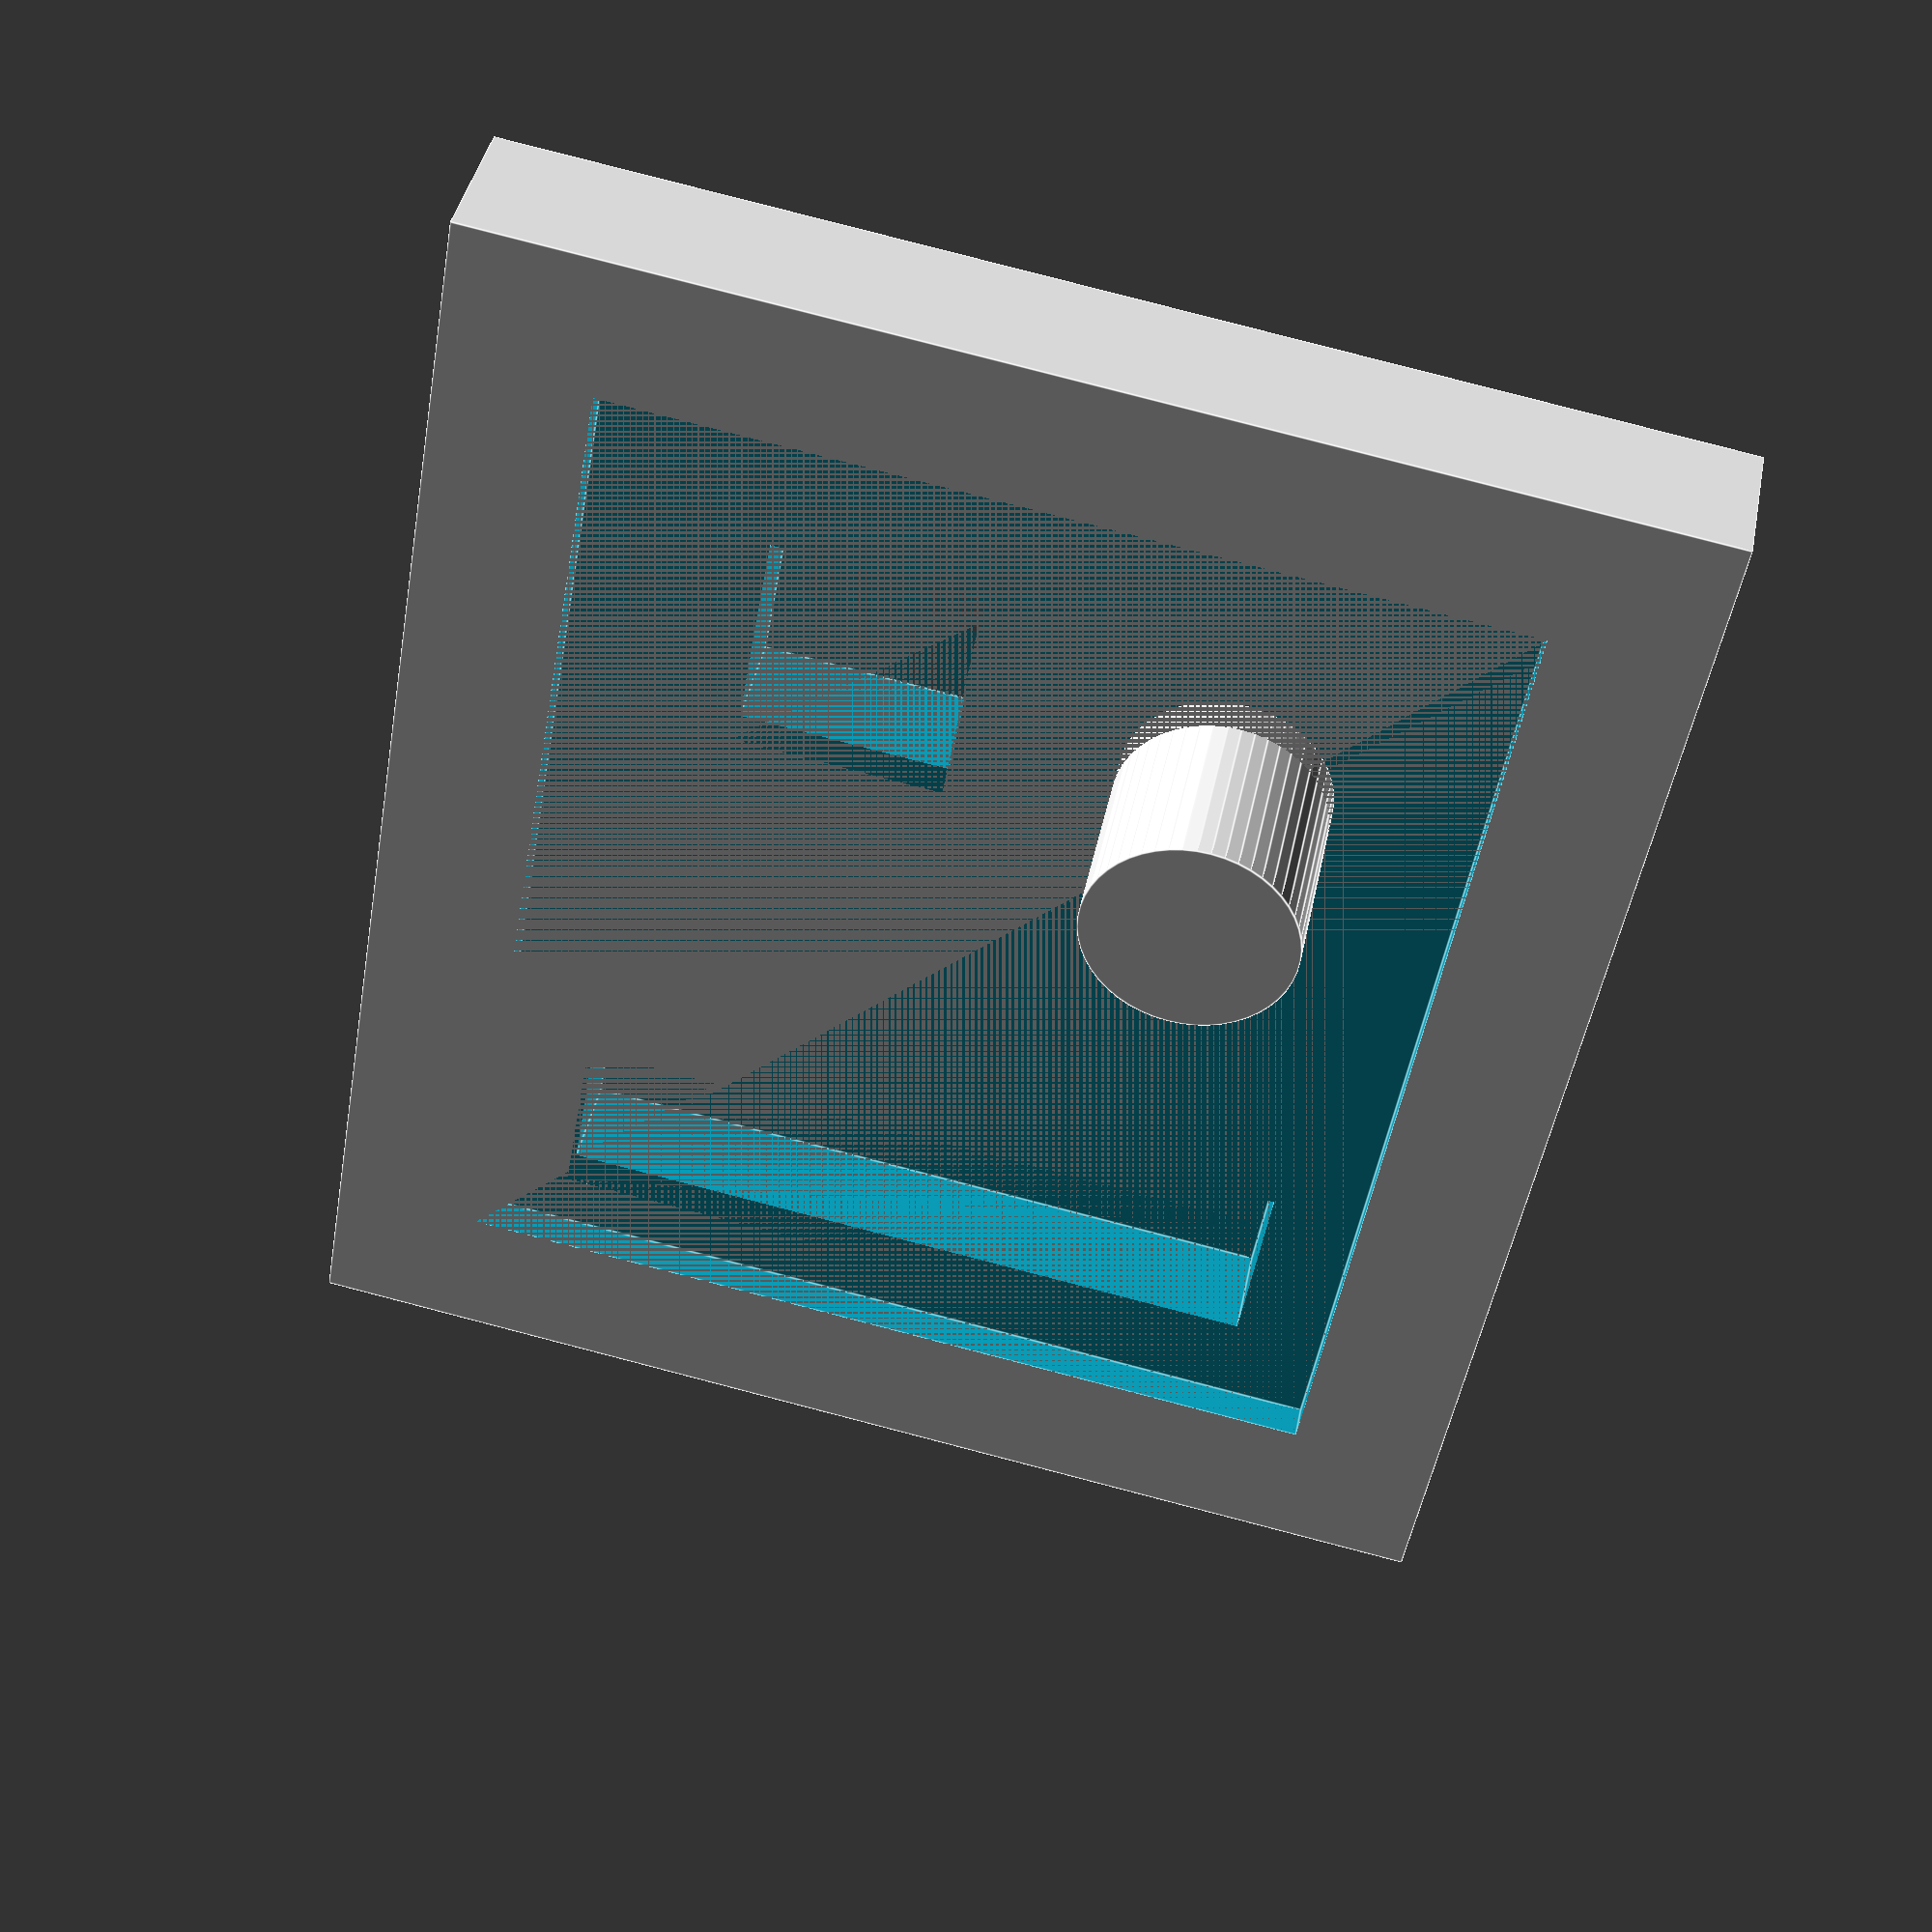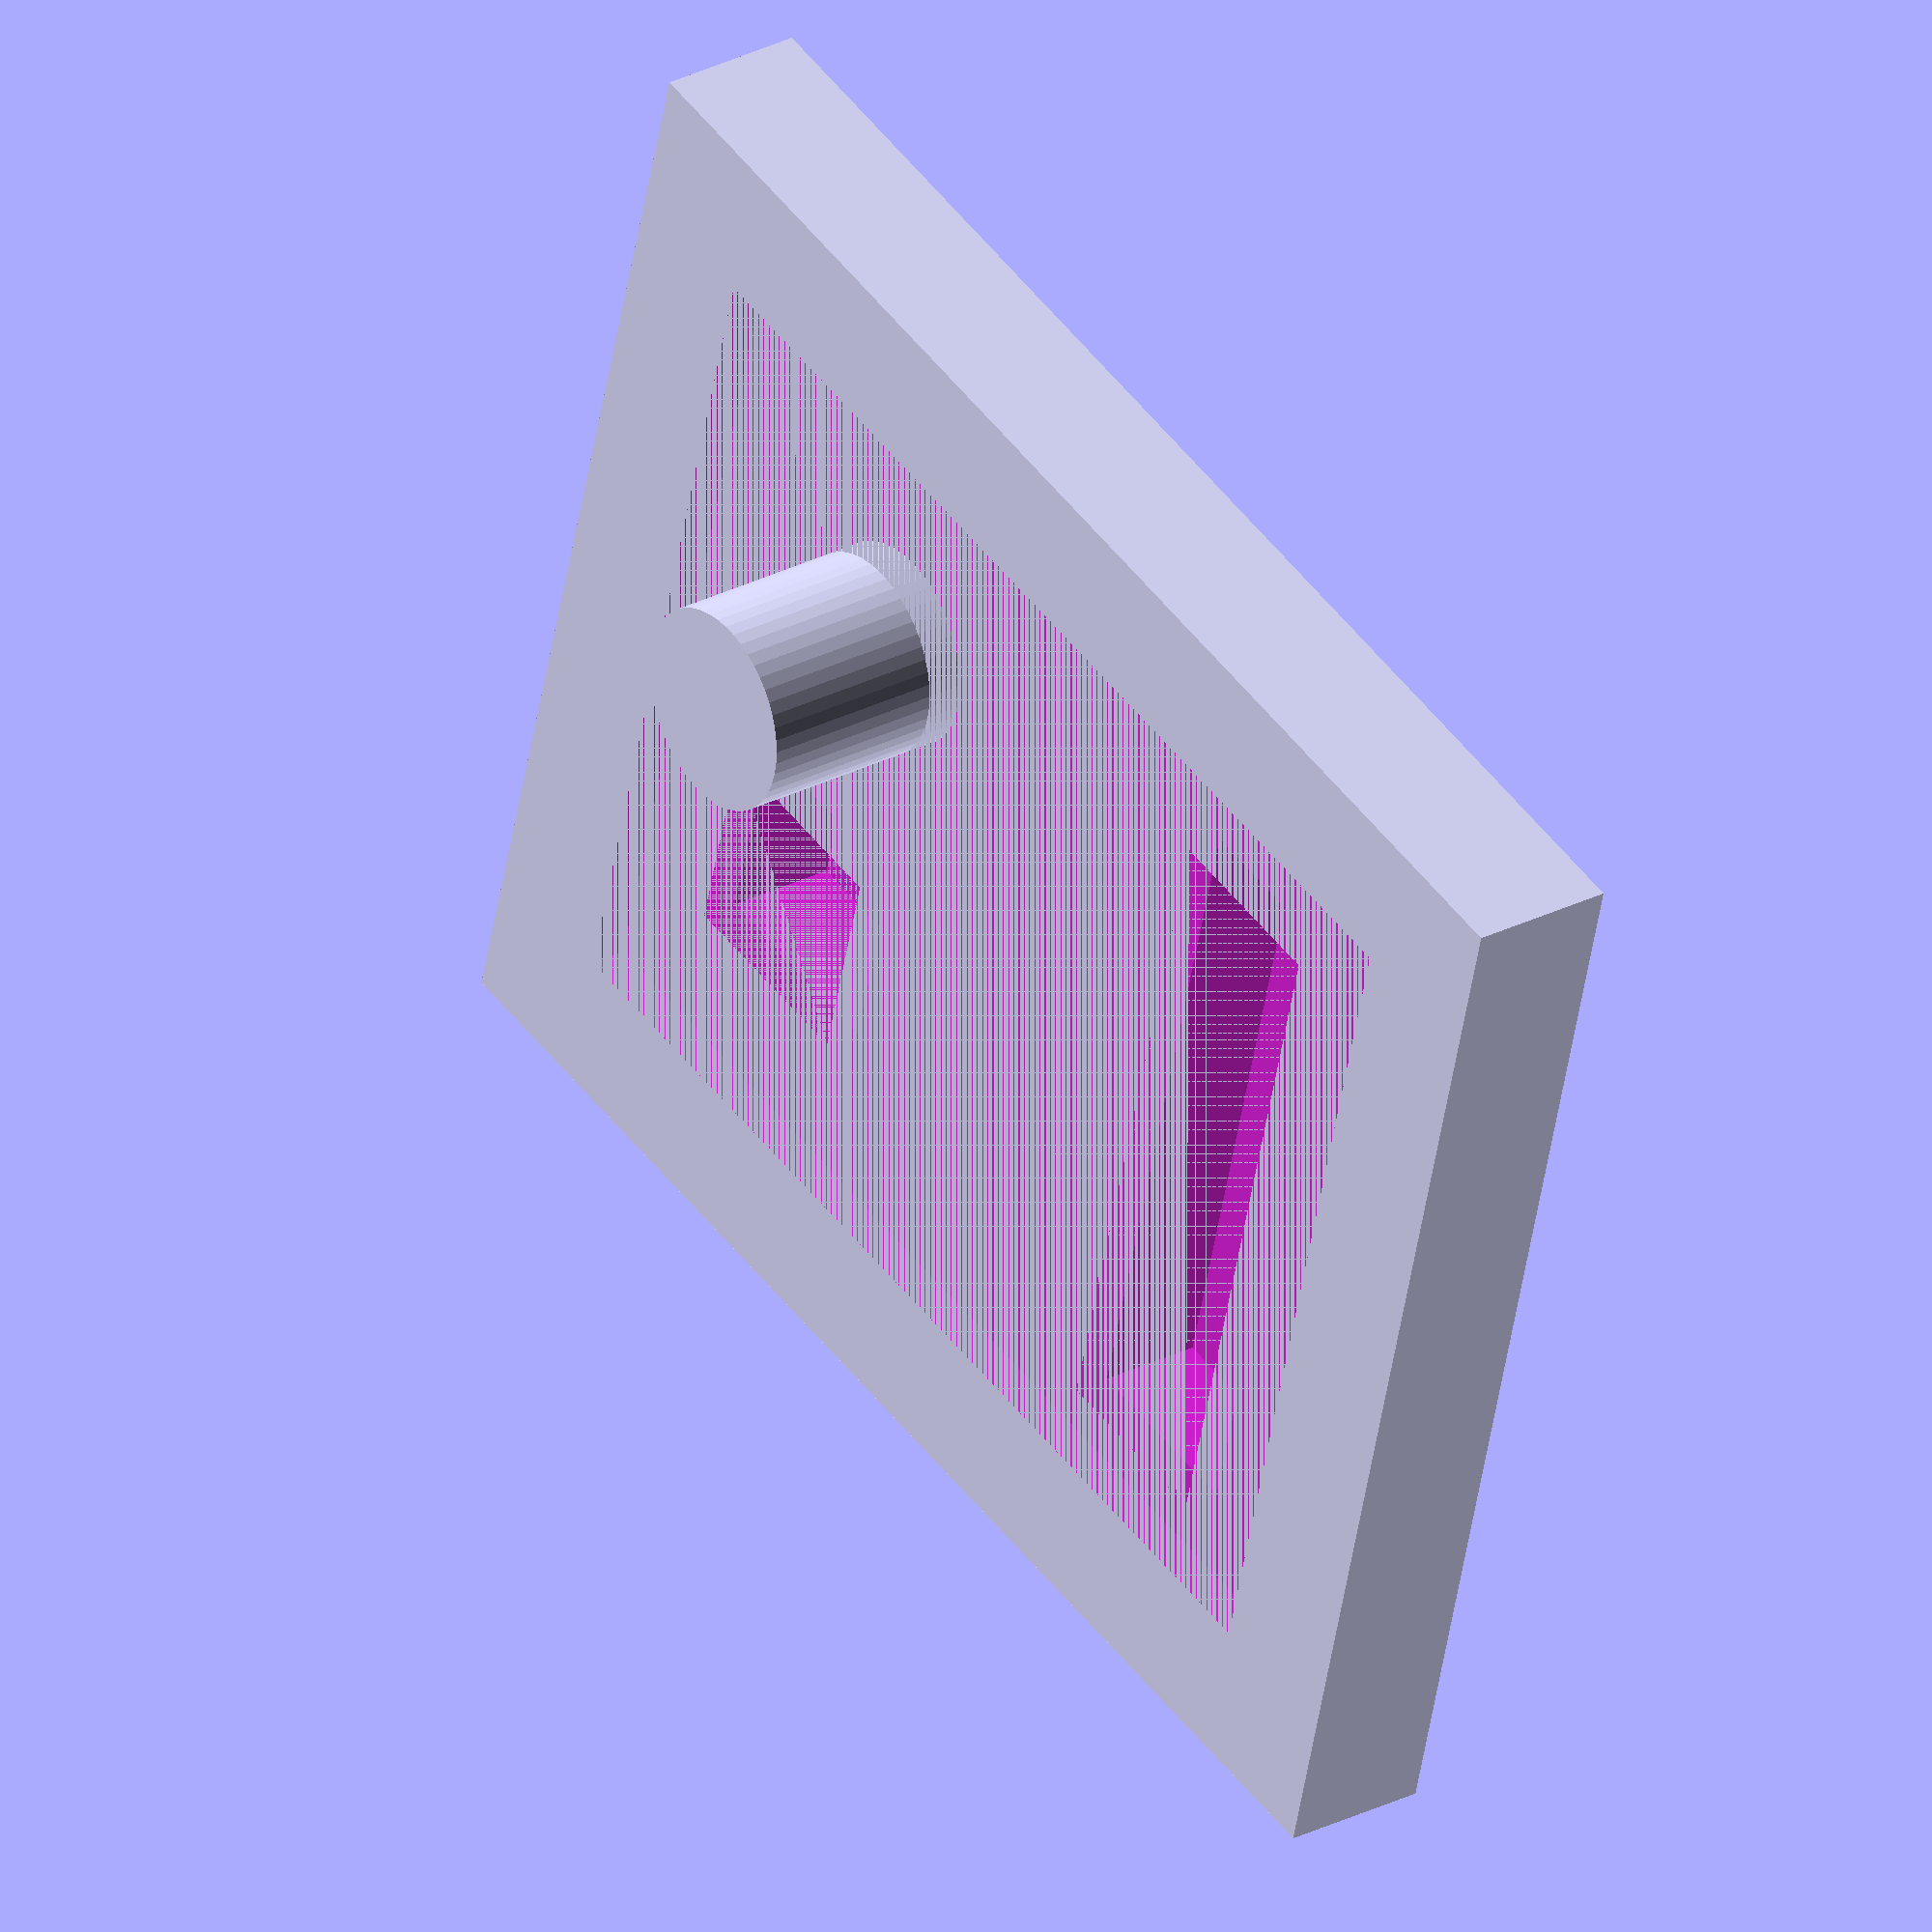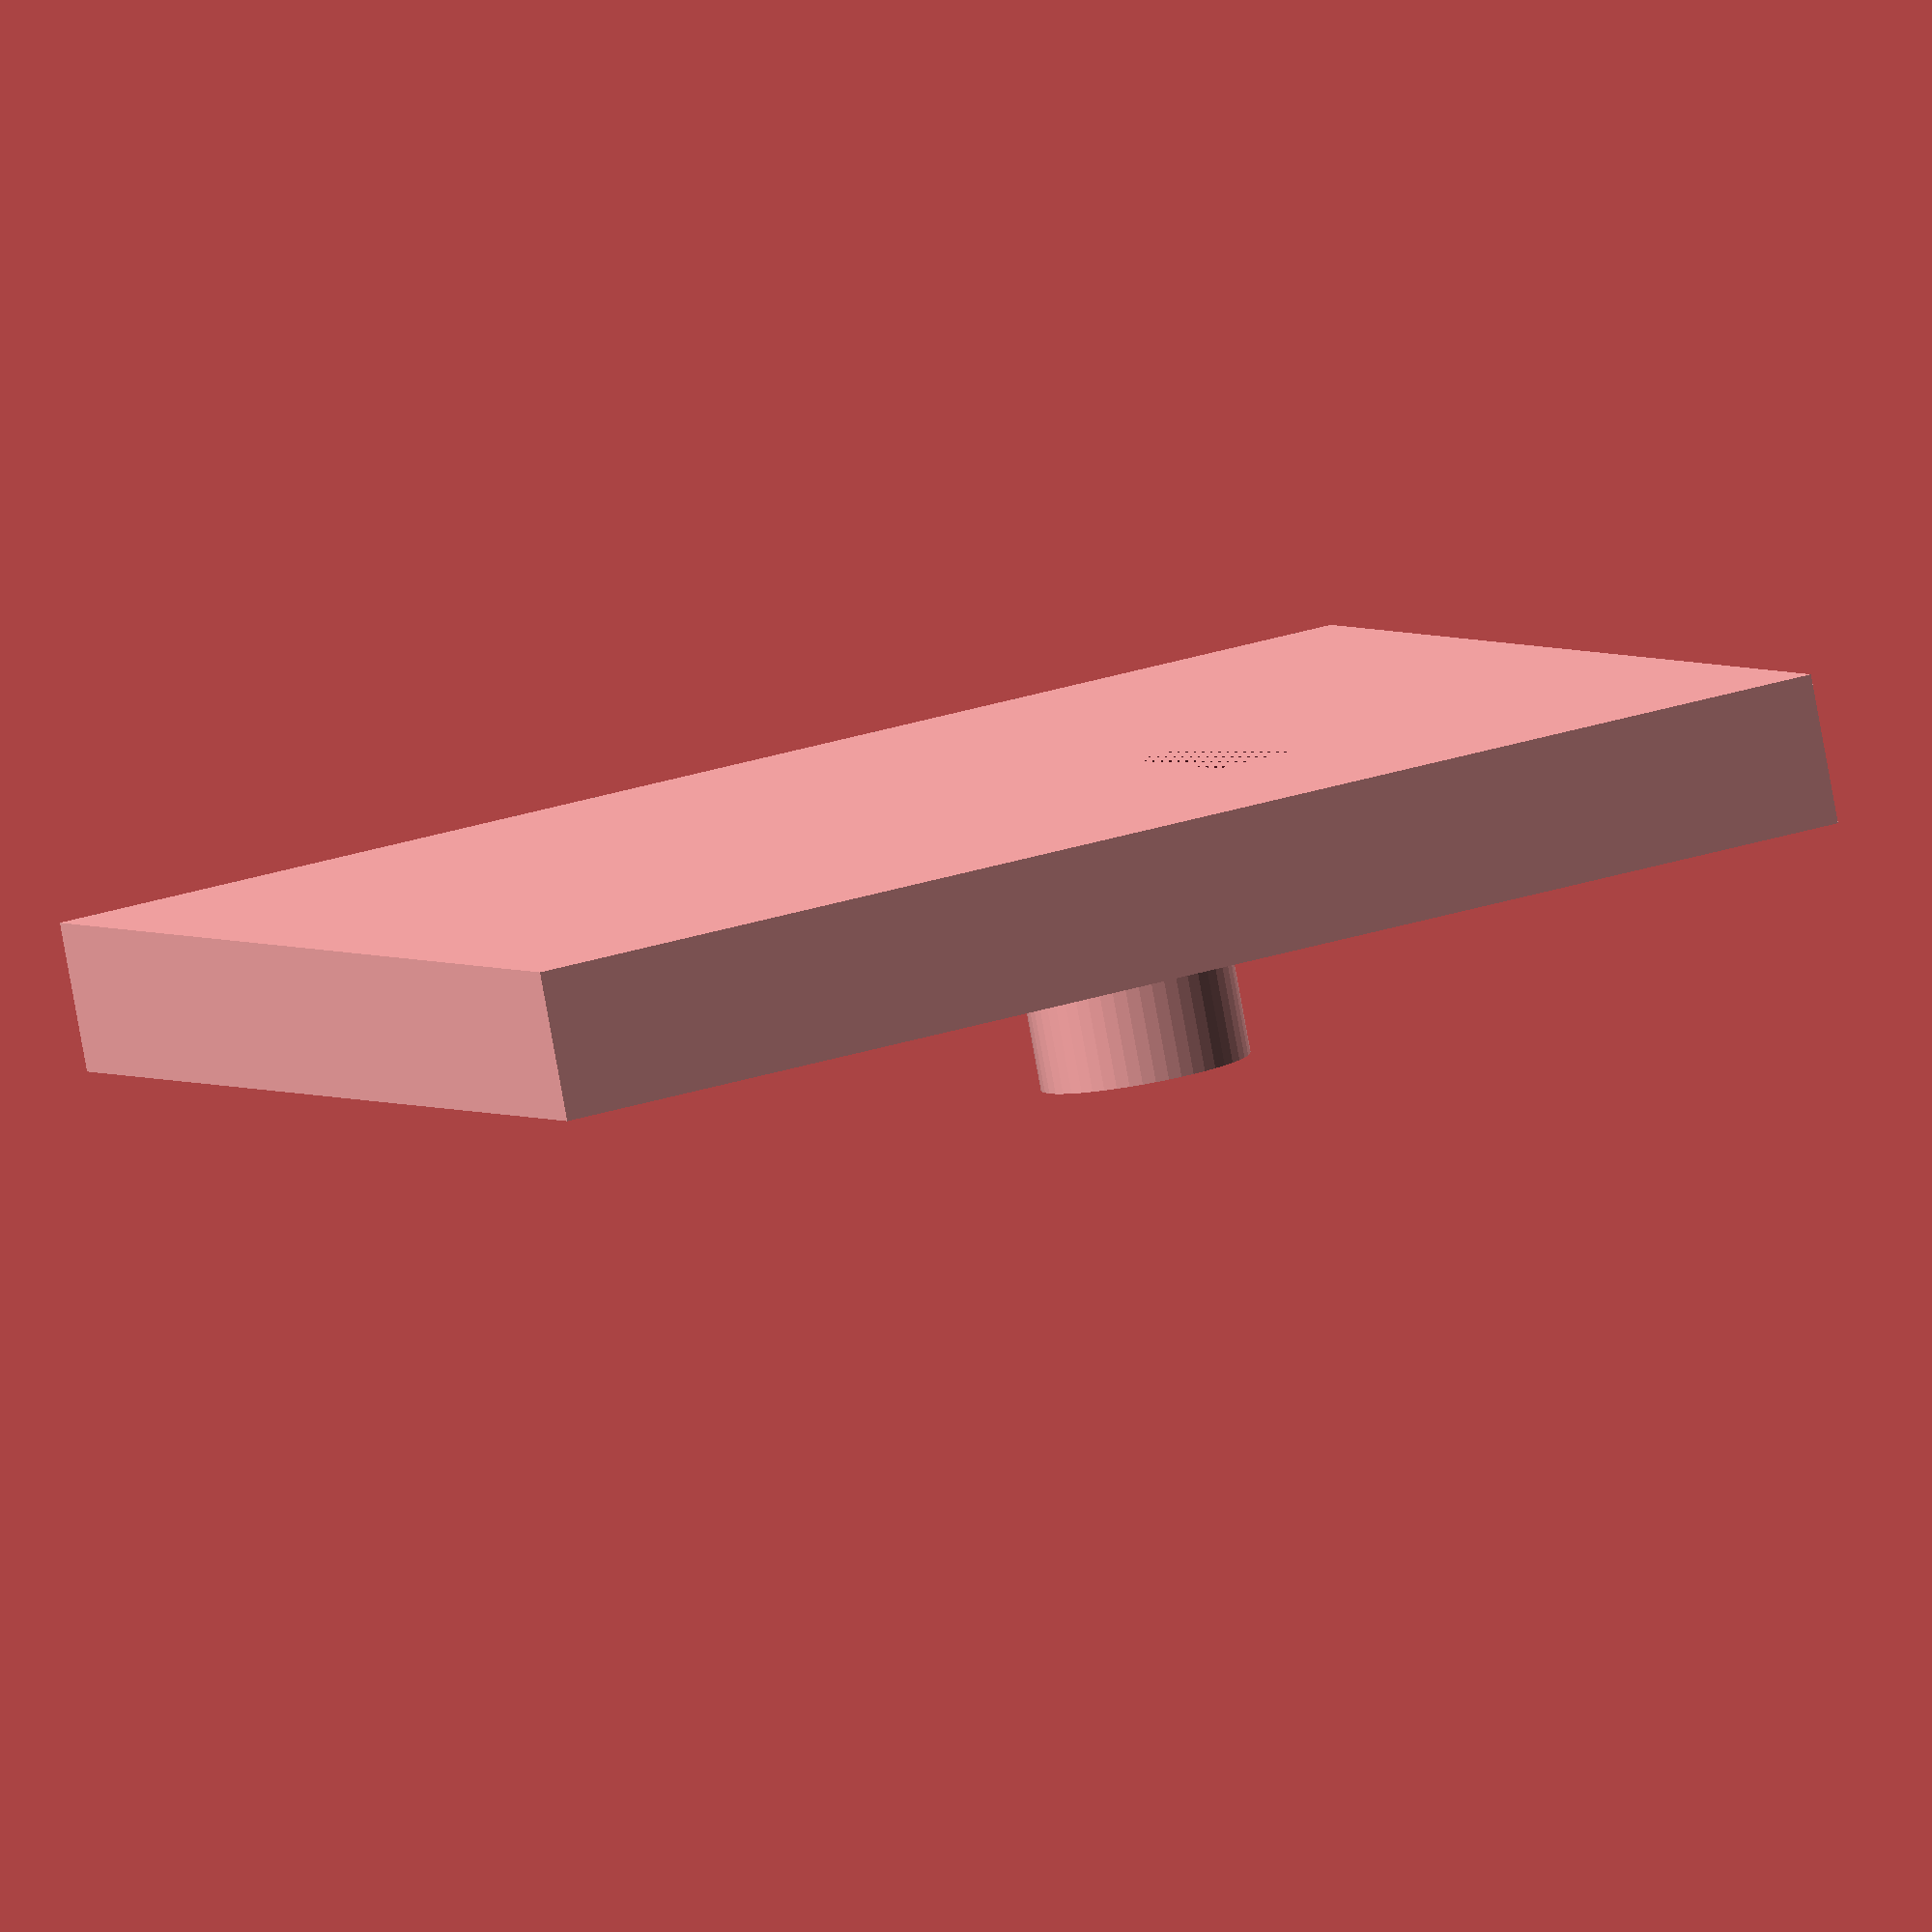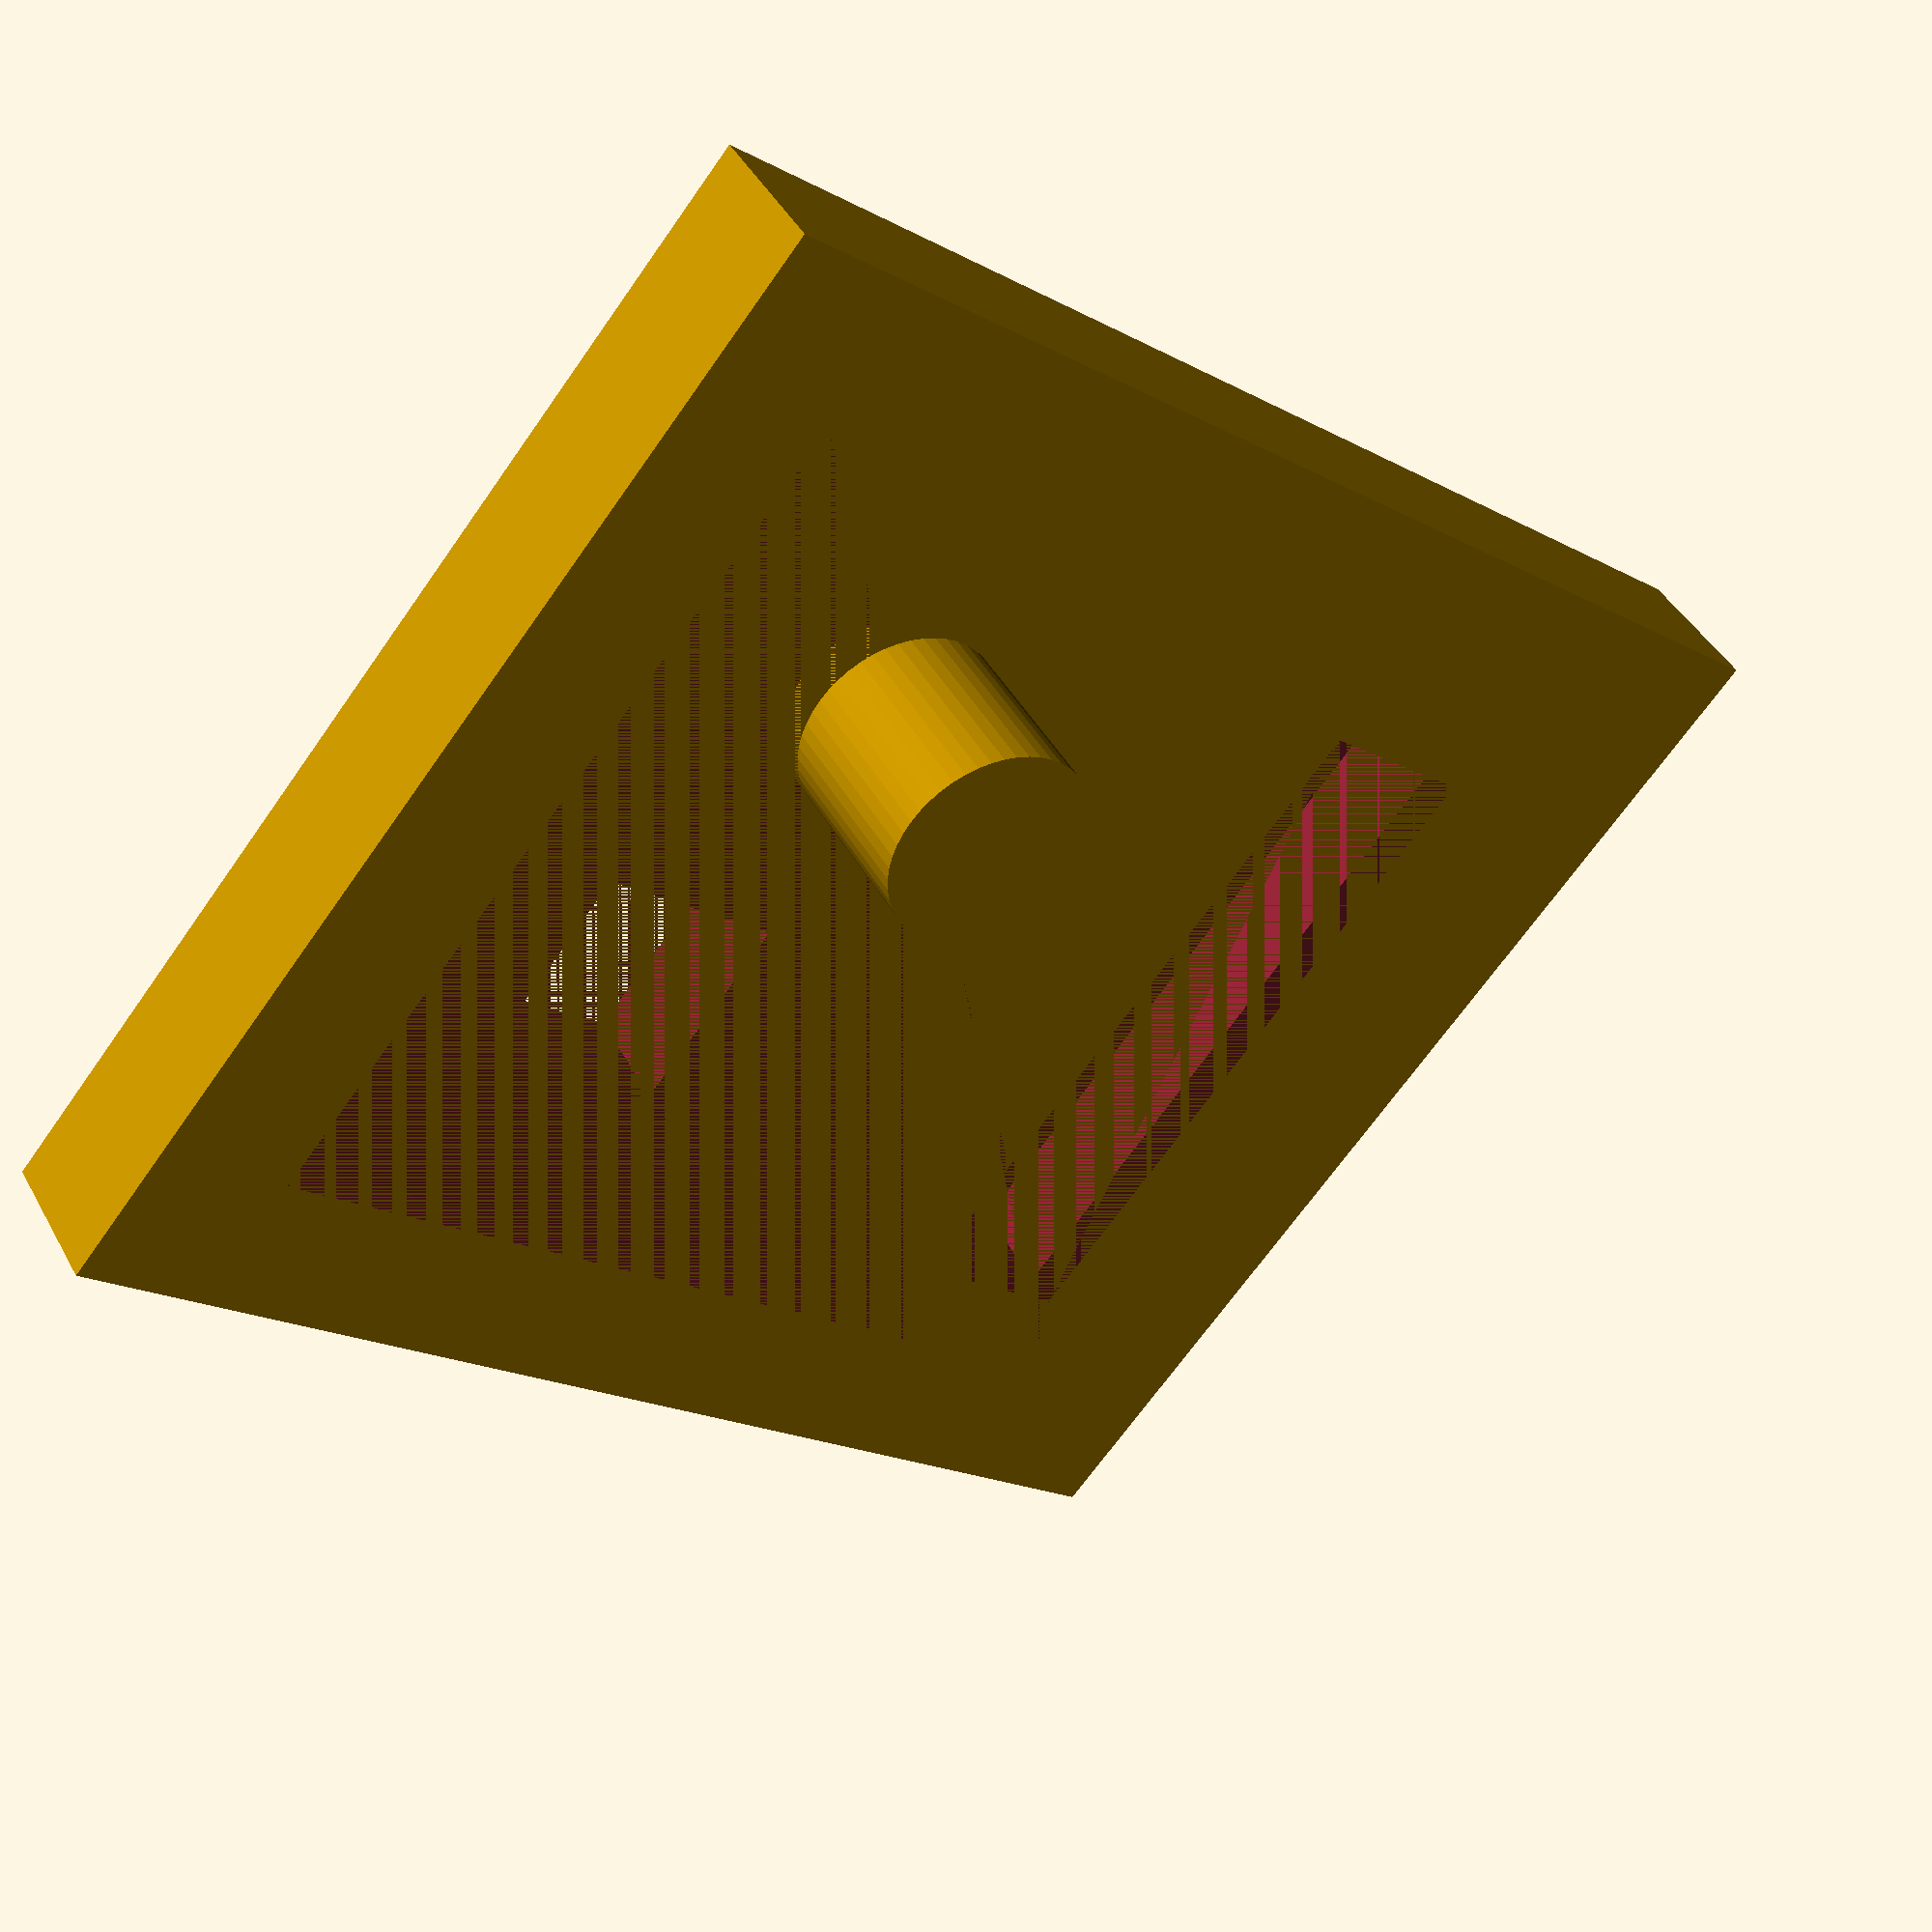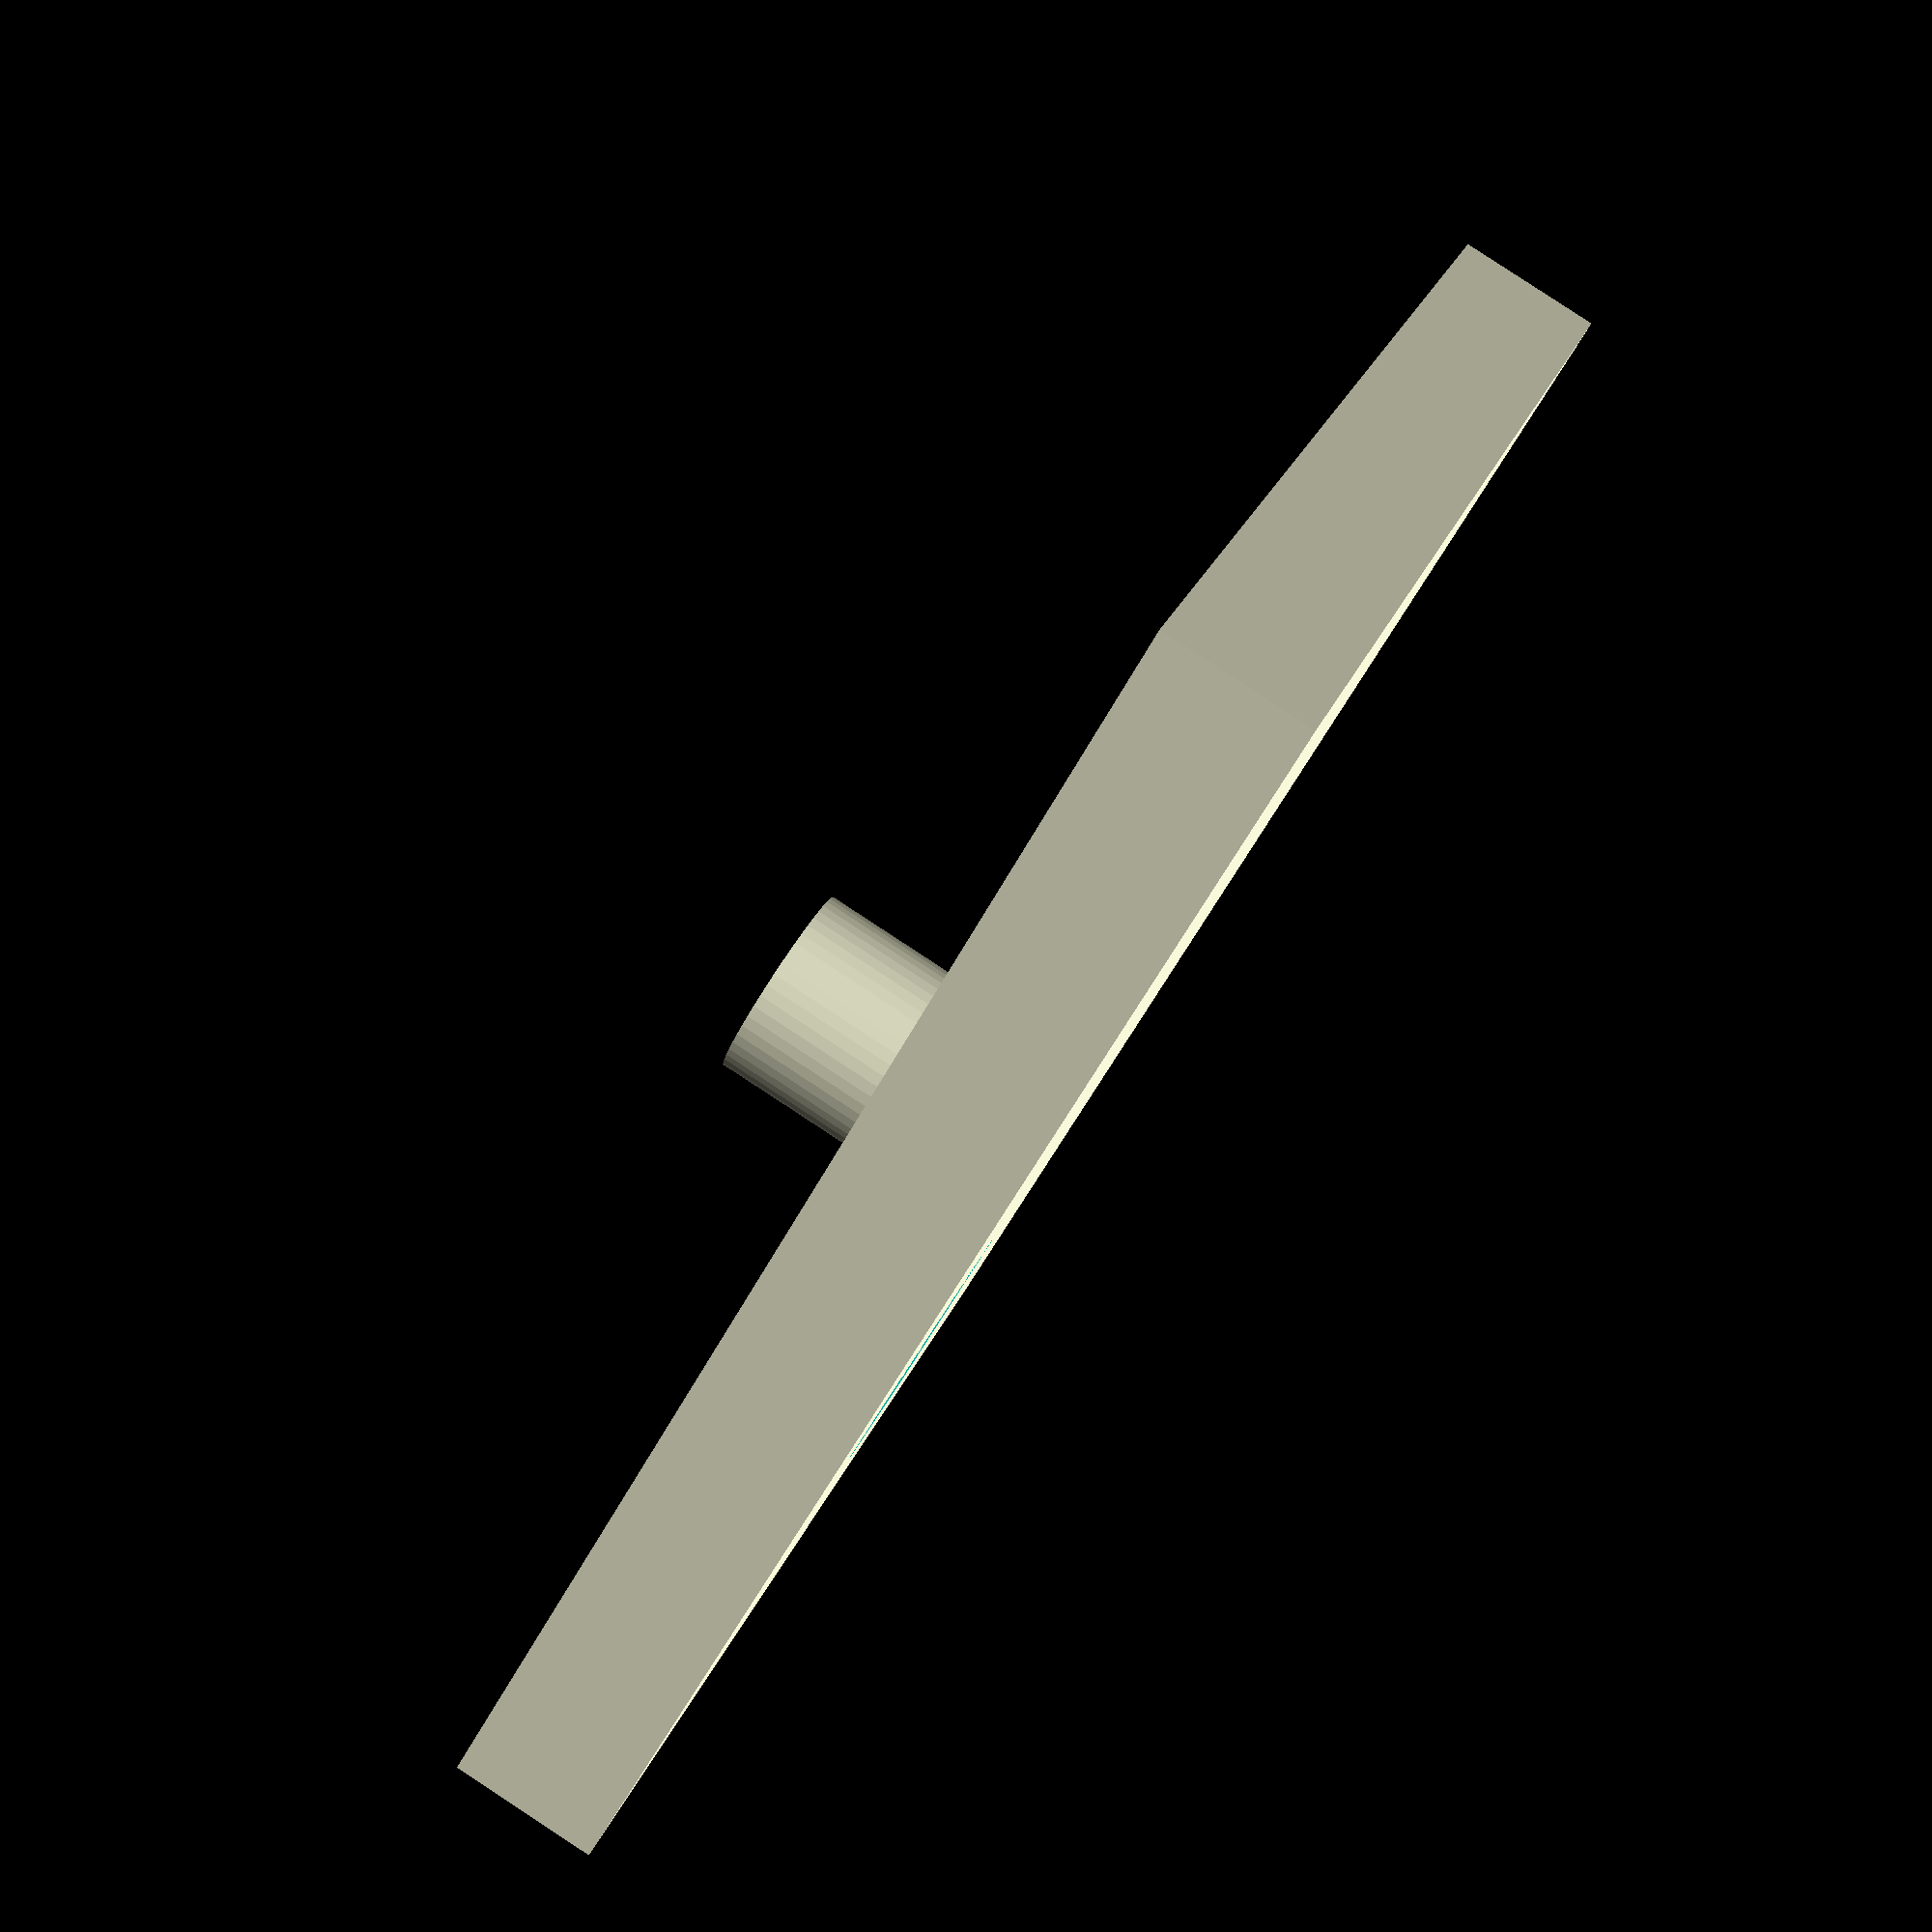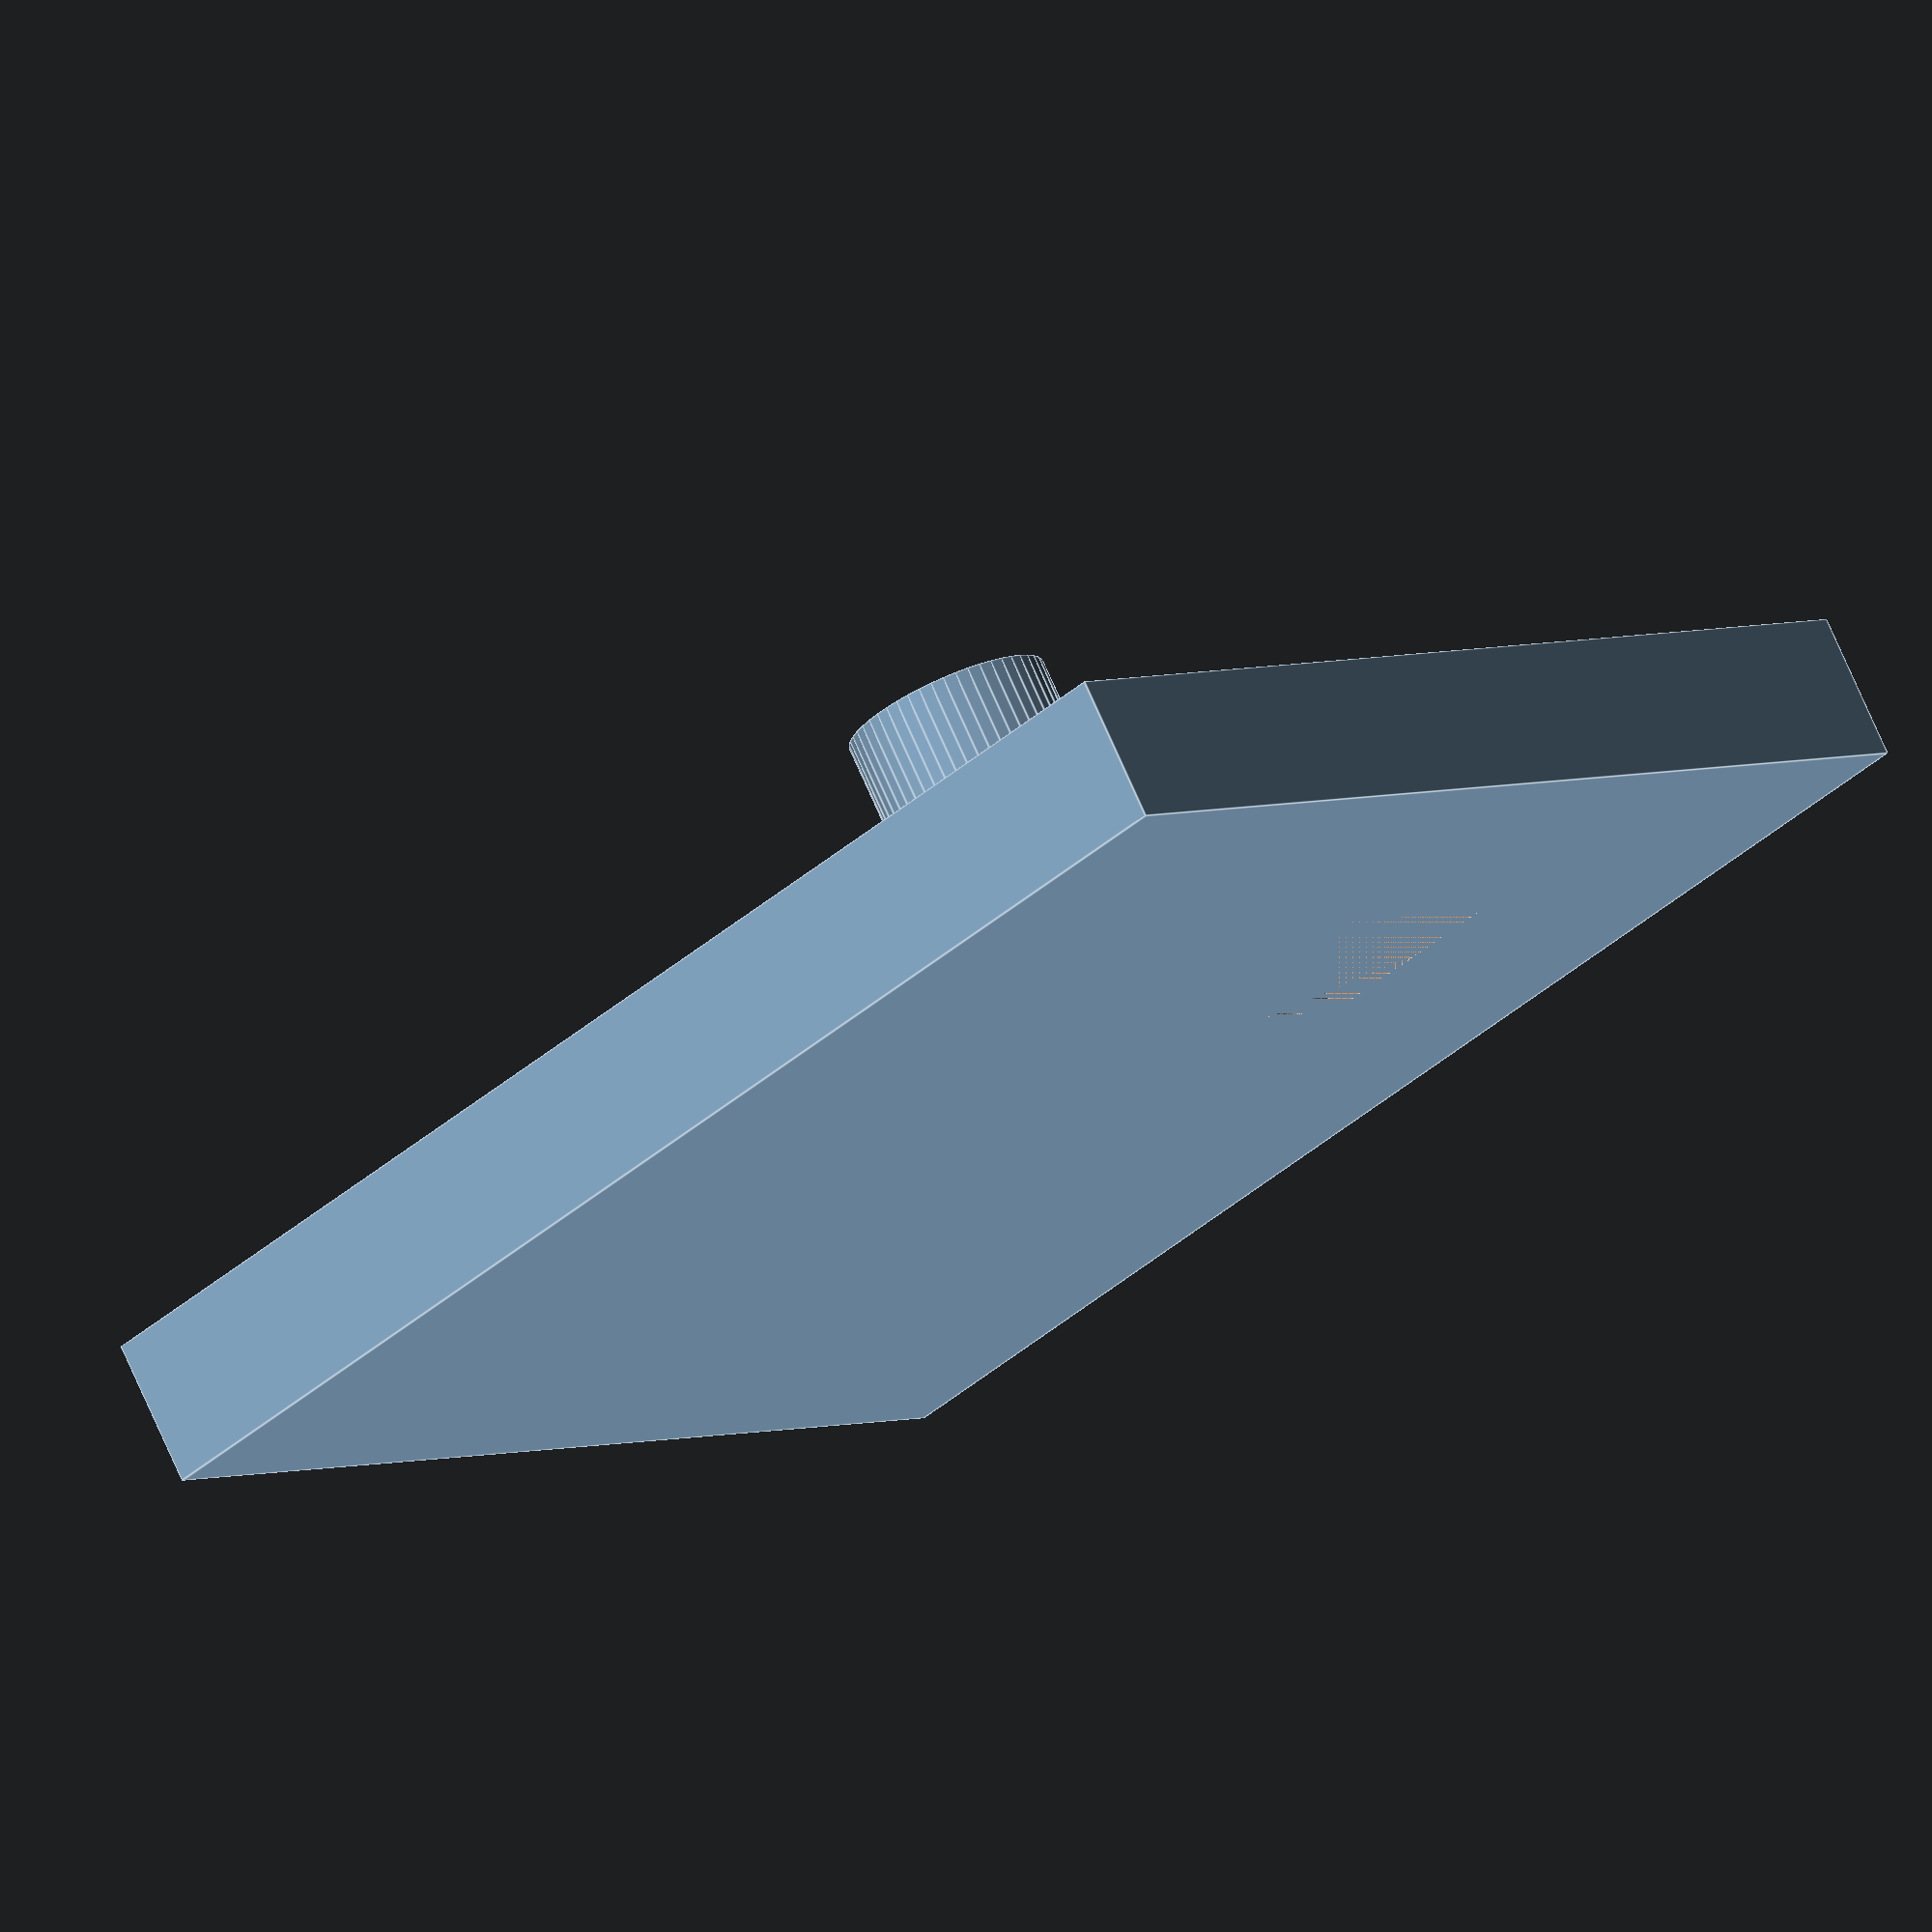
<openscad>
$fn = 50;

padding = 2.0;

wall_thickness = 2.0;

width = 12.0;
length = 14.5;

module bme280() {
  cutout_depth = 0.5;

  module surrounding() {
    l = length + padding * 2;
    w = width + padding * 2;
    h = wall_thickness;
    cube([l, w, h]);
  }

  module recess() {
    translate([padding, padding, 0]) {
      cube([length, width, cutout_depth]); 
    }
  }
  
  module peg() {
    radius = 1.4;
    height = 3.0;
    center = padding + width / 2;
    recessGap = 2.5;
    distanceFromCenter = 2.7;
    translate([padding + radius + recessGap, center - distanceFromCenter, -height + cutout_depth]) {
      cylinder(height, radius * 1.0, radius);
    }
  }
 
  // For the sensor
  module cutout() {
    l = 2.8;
    w = 2.8;
    h = 1.7;
    center = padding + width / 2;
    recessGap = 1.9;
    distanceFromCenter = 0.8;
    translate([padding + recessGap, center + distanceFromCenter, 0]) {
      cube([l, w, wall_thickness]);
    }
  }
  
  // Space for the soldered pins
  module pins() {
    l = 2.5;
    w = 9.6;
    h = 1.9;
    recessGap = 1.3;
    translate([padding + length - l - recessGap, padding + (width - w) / 2, 0]) {
      cube([l, w, h]);
    }
  }
  
  difference() {
    surrounding();
    recess();
    cutout();
    pins();
  }
  peg();
}

bme280();

</openscad>
<views>
elev=319.5 azim=80.3 roll=190.9 proj=p view=edges
elev=150.5 azim=345.0 roll=306.6 proj=o view=wireframe
elev=83.0 azim=156.4 roll=10.3 proj=o view=solid
elev=316.3 azim=139.9 roll=152.8 proj=p view=wireframe
elev=274.4 azim=327.1 roll=303.2 proj=p view=solid
elev=286.0 azim=138.3 roll=336.3 proj=o view=edges
</views>
